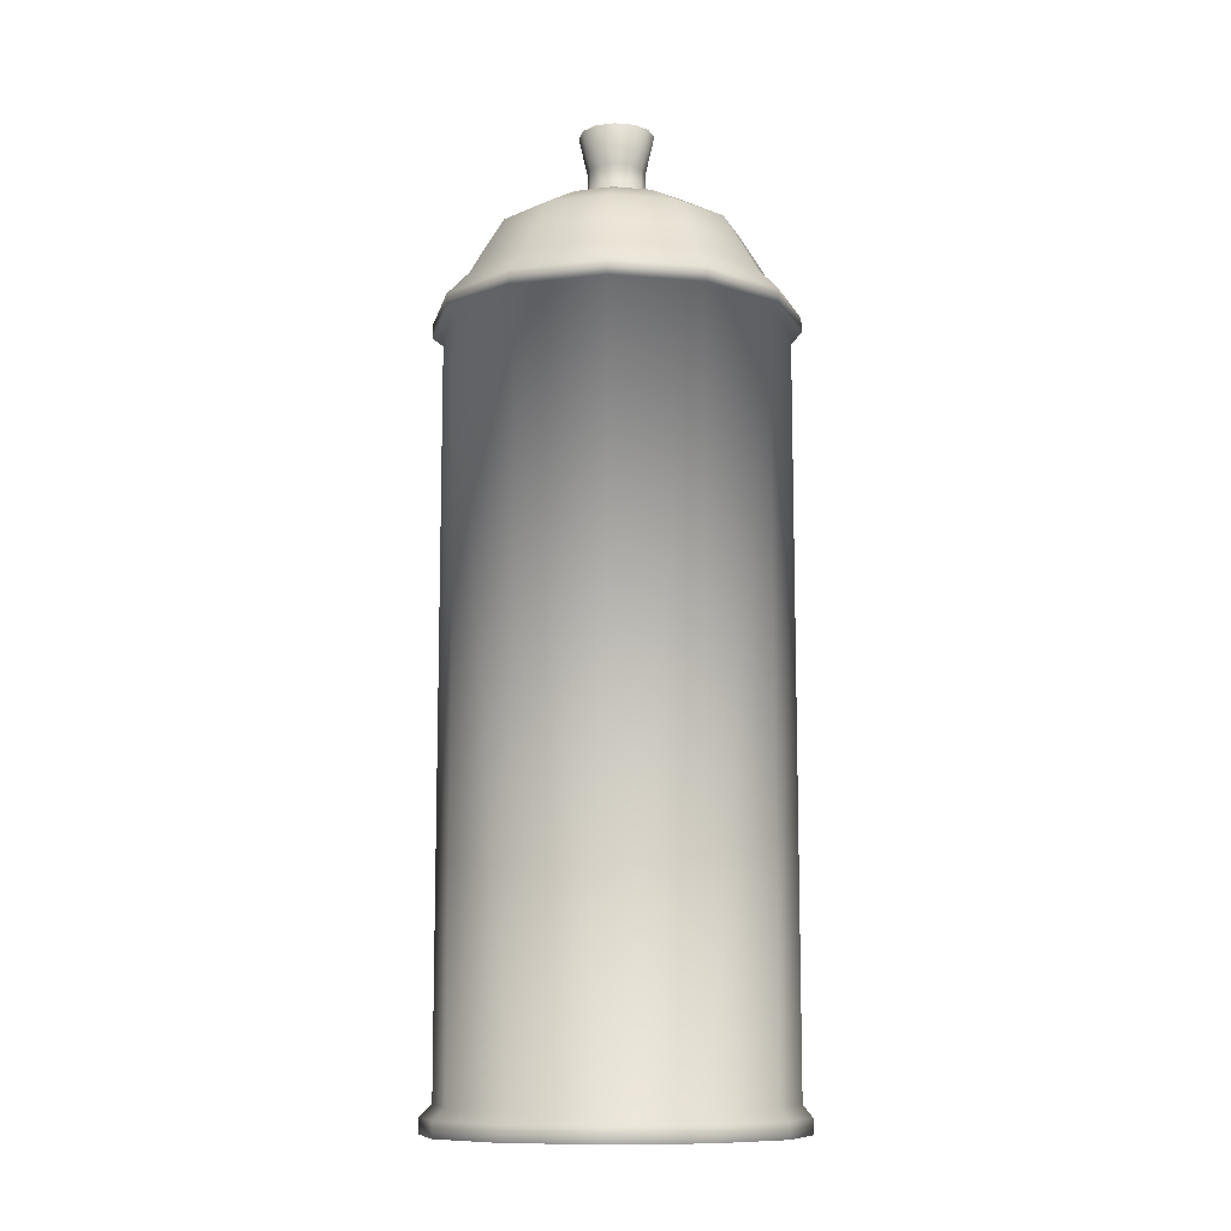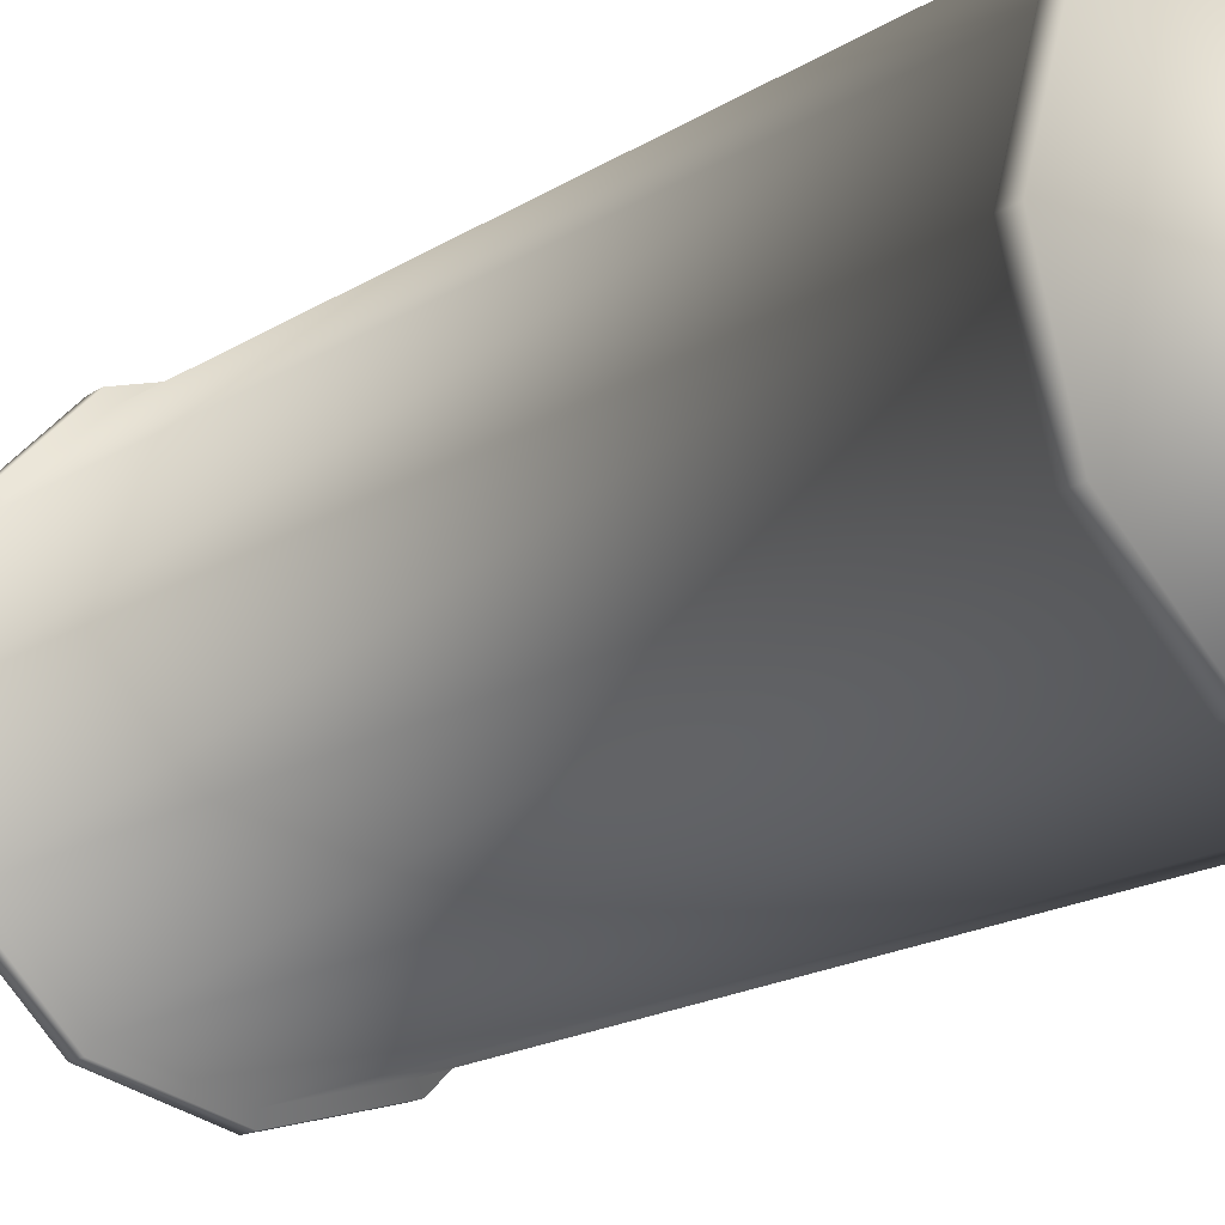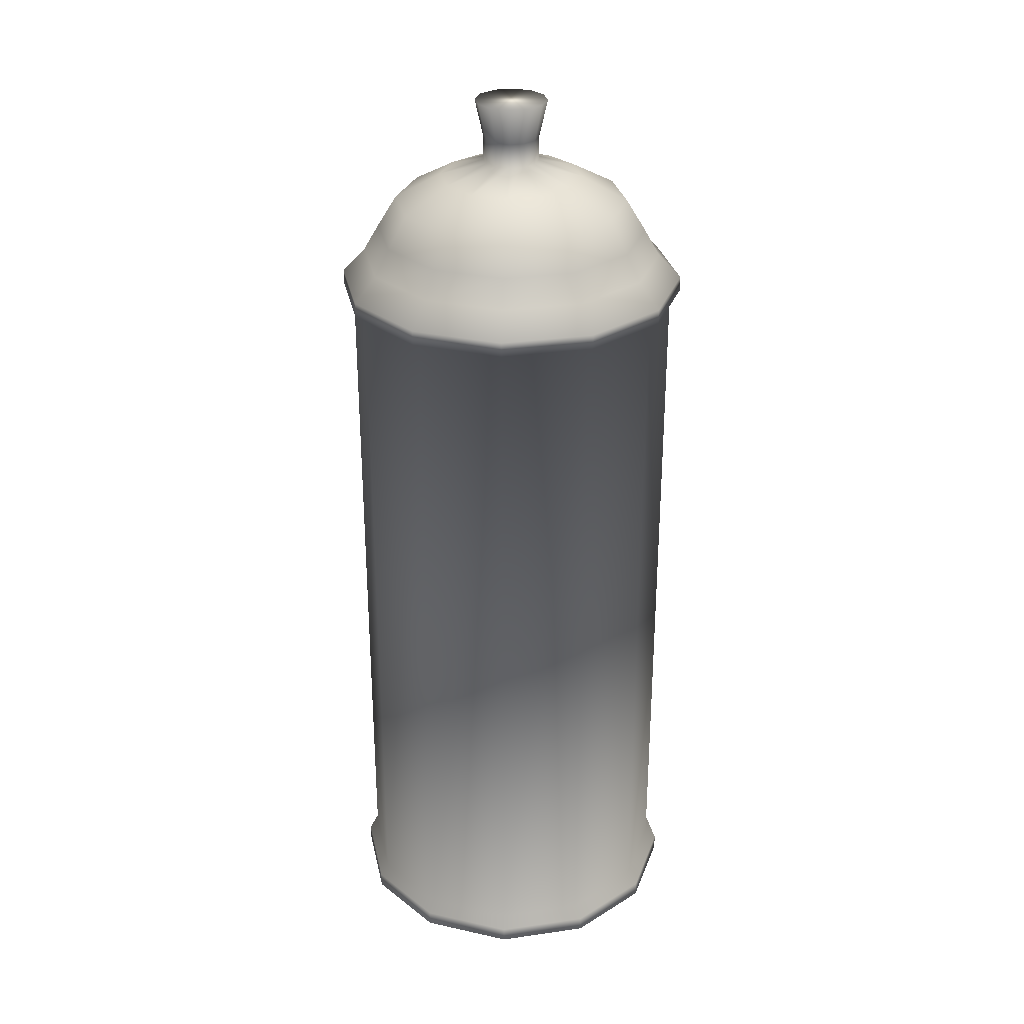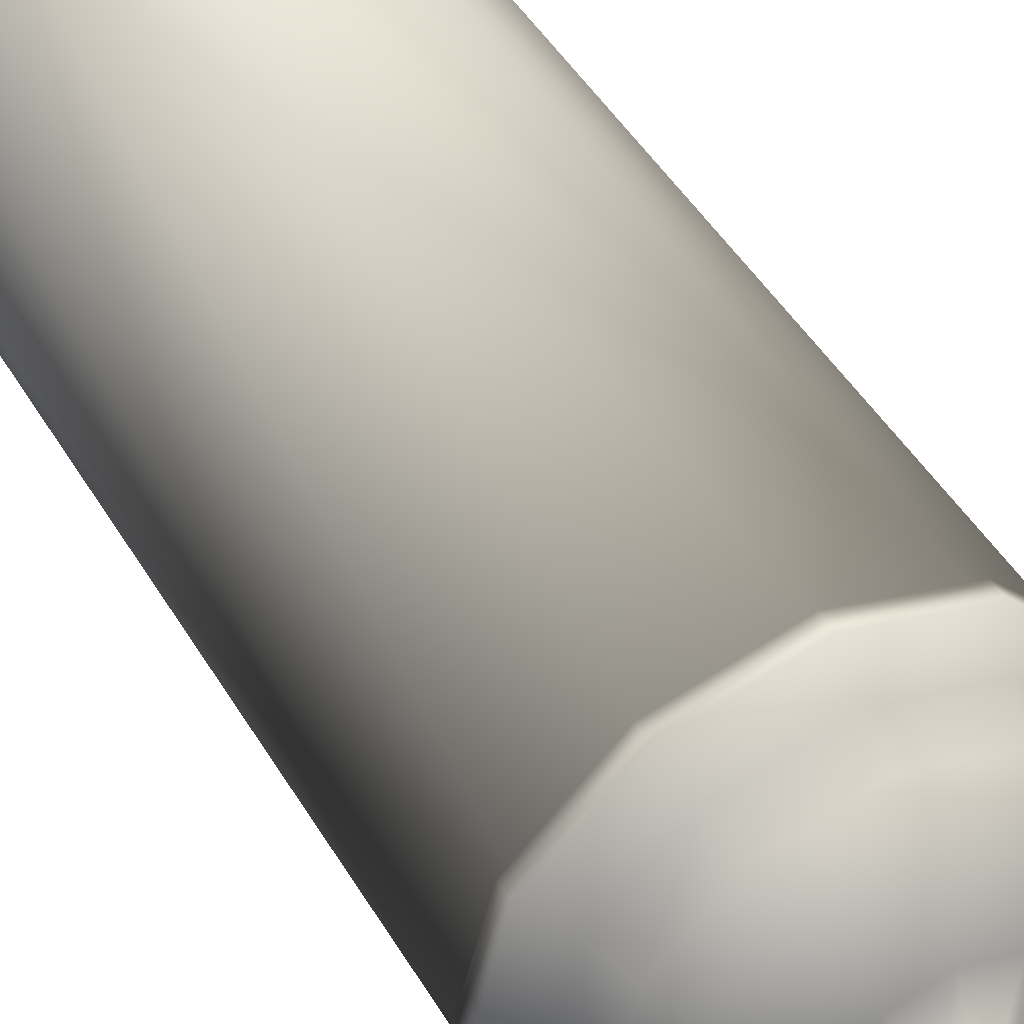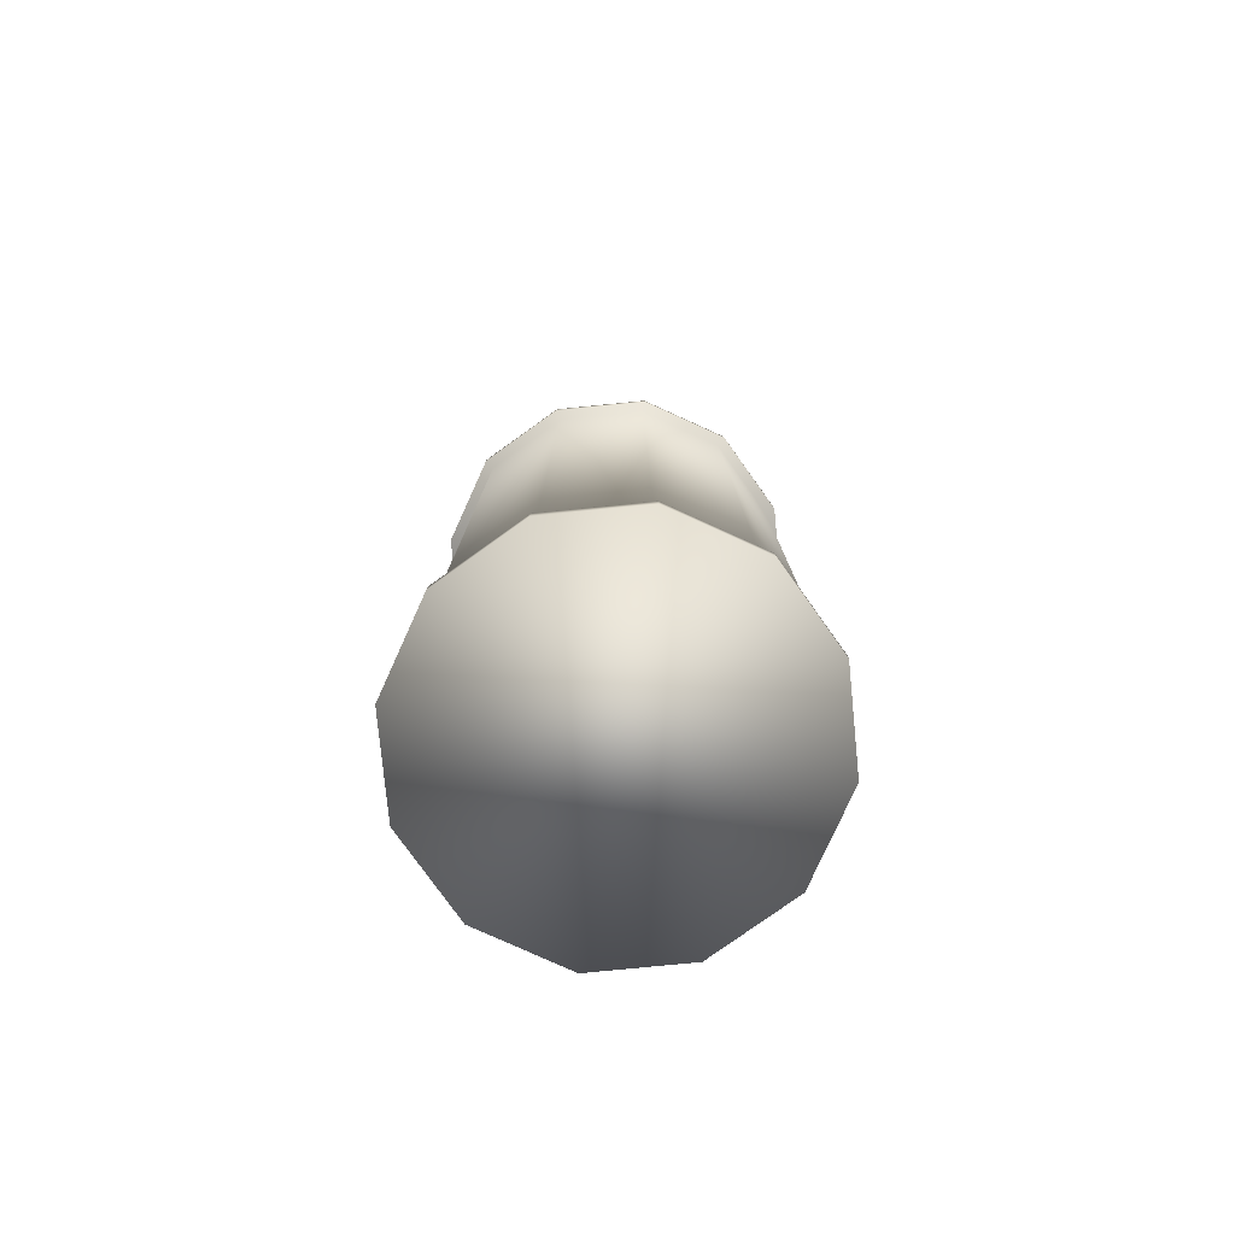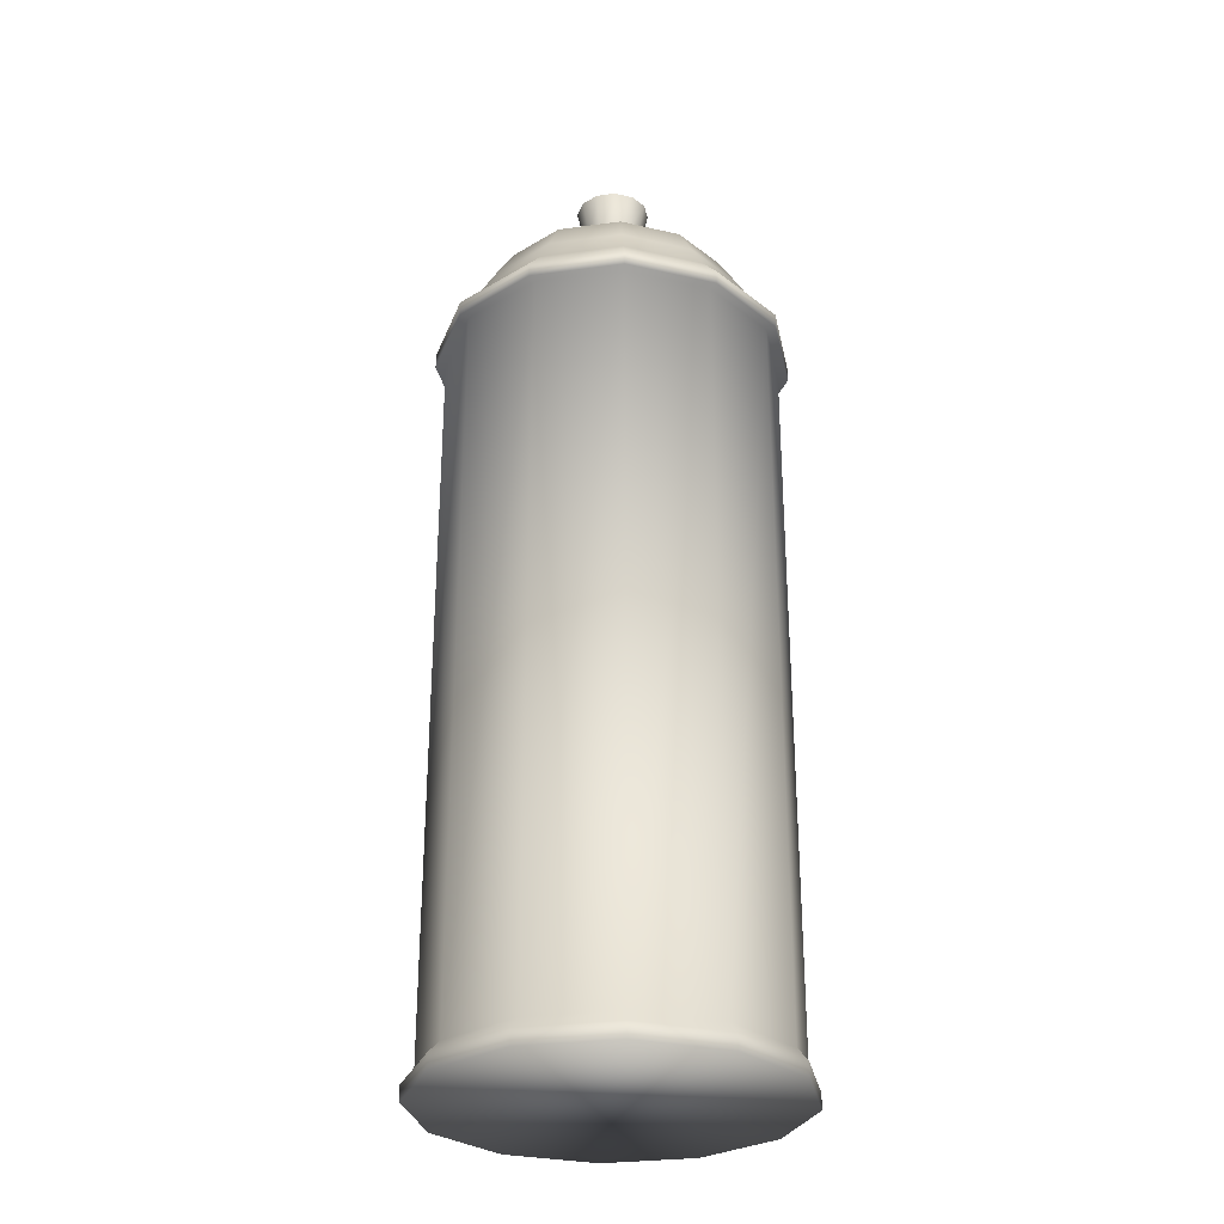
<metadata>
{"format":"obj","ext":"obj","renderer":"f3d","projection":"perspective","resolution":1024,"background":"white","views":[{"elev":-10.6,"azim":2.8,"up":"+Y"},{"elev":-15.5,"azim":-35.5,"up":"+Z"},{"elev":29.5,"azim":153.1,"up":"+Y"},{"elev":44.3,"azim":151.7,"up":"+Z"},{"elev":-78.9,"azim":170.6,"up":"+Y"},{"elev":-29.2,"azim":56.3,"up":"+Y"}]}
</metadata>
<code>
o Barbercide.obj
g default
v 1.214 0 -0.6349
v 0.9155 0 -1.75
v 0.09921 0 -2.566
v -1.016 0 -2.865
v -2.131 0 -2.566
v -2.947 0 -1.75
v -3.246 0 -0.6349
v -2.947 0 0.4802
v -2.131 0 1.296
v -1.016 0 1.595
v 0.09921 0 1.296
v 0.9155 0 0.4802
v 1.214 0.1905 -0.6349
v 0.9155 0.1905 -1.75
v 0.09921 0.1905 -2.566
v -1.016 0.1905 -2.865
v -2.131 0.1905 -2.566
v -2.947 0.1905 -1.75
v -3.246 0.1905 -0.6349
v -2.947 0.1905 0.4802
v -2.131 0.1905 1.296
v -1.016 0.1905 1.595
v 0.09921 0.1905 1.296
v 0.9155 0.1905 0.4802
v 1.096 0.3333 -0.6349
v 0.8155 0.3333 0.4133
v 0.04817 0.3333 1.181
v -1 0.3333 1.461
v -2.048 0.3333 1.181
v -2.815 0.3333 0.4133
v -3.096 0.3333 -0.6349
v -2.815 0.3333 -1.683
v -2.048 0.3333 -2.45
v -1 0.3333 -2.731
v 0.04817 0.3333 -2.45
v 0.8155 0.3333 -1.683
v 1.096 9.38 -0.6349
v 0.8155 9.38 0.4133
v 0.04817 9.38 1.181
v -1 9.38 1.461
v -2.048 9.38 1.181
v -2.815 9.38 0.4133
v -3.096 9.38 -0.6349
v -2.815 9.38 -1.683
v -2.048 9.38 -2.45
v -1 9.38 -2.731
v 0.04817 9.38 -2.45
v 0.8155 9.38 -1.683
v 1.222 9.38 -0.6349
v 0.9244 9.38 0.4761
v 0.1111 9.38 1.29
v -1 9.38 1.587
v -2.111 9.38 1.29
v -2.924 9.38 0.4761
v -3.222 9.38 -0.6349
v -2.924 9.38 -1.746
v -2.111 9.38 -2.559
v -1 9.38 -2.857
v 0.1111 9.38 -2.559
v 0.9244 9.38 -1.746
v 1.222 9.565 -0.6349
v 0.9244 9.565 0.4761
v 0.1111 9.565 1.29
v -1 9.565 1.587
v -2.111 9.565 1.29
v -2.924 9.565 0.4761
v -3.222 9.565 -0.6349
v -2.924 9.565 -1.746
v -2.111 9.565 -2.559
v -1 9.565 -2.857
v 0.1111 9.565 -2.559
v 0.9244 9.565 -1.746
v 0.9333 9.872 -0.6349
v 0.6742 9.872 0.3317
v -0.03337 9.872 1.039
v -1 9.872 1.298
v -1.967 9.872 1.039
v -2.674 9.872 0.3317
v -2.933 9.872 -0.6349
v -2.674 9.872 -1.602
v -1.967 9.872 -2.309
v -1 9.872 -2.568
v -0.03337 9.872 -2.309
v 0.6742 9.872 -1.602
v 0.7399 10.21 -0.6349
v 0.5068 10.21 0.235
v -0.13 10.21 0.8719
v -1 10.21 1.105
v -1.87 10.21 0.8719
v -2.507 10.21 0.235
v -2.74 10.21 -0.6349
v -2.507 10.21 -1.505
v -1.87 10.21 -2.142
v -1 10.21 -2.375
v -0.13 10.21 -2.142
v 0.5068 10.21 -1.505
v 0.4963 10.6 -0.6349
v 0.2959 10.6 0.1132
v -0.2518 10.6 0.6609
v -1 10.6 0.8614
v -1.748 10.6 0.6609
v -2.296 10.6 0.1132
v -2.496 10.6 -0.6349
v -2.296 10.6 -1.383
v -1.748 10.6 -1.931
v -1 10.6 -2.131
v -0.2518 10.6 -1.931
v 0.2959 10.6 -1.383
v -0.08723 10.92 -0.6349
v -0.2095 10.92 -0.1785
v -0.5436 10.92 0.1556
v -1 10.92 0.2778
v -1.456 10.92 0.1556
v -1.79 10.92 -0.1785
v -1.913 10.92 -0.6349
v -1.79 10.92 -1.091
v -1.456 10.92 -1.425
v -1 10.92 -1.548
v -0.5436 10.92 -1.425
v -0.2095 10.92 -1.091
v -0.644 11.13 -0.6349
v -0.6917 11.13 -0.4569
v -0.822 11.13 -0.3266
v -1 11.13 -0.2789
v -1.178 11.13 -0.3266
v -1.308 11.13 -0.4569
v -1.356 11.13 -0.6349
v -1.308 11.13 -0.8129
v -1.178 11.13 -0.9432
v -1 11.13 -0.9909
v -0.822 11.13 -0.9432
v -0.6917 11.13 -0.8129
v -0.644 11.43 -0.6349
v -0.6917 11.43 -0.4569
v -0.822 11.43 -0.3266
v -1 11.43 -0.2789
v -1.178 11.43 -0.3266
v -1.308 11.43 -0.4569
v -1.356 11.43 -0.6349
v -1.308 11.43 -0.8129
v -1.178 11.43 -0.9432
v -1 11.43 -0.9909
v -0.822 11.43 -0.9432
v -0.6917 11.43 -0.8129
v -0.5372 11.91 -0.6349
v -0.5992 11.91 -0.4035
v -0.7686 11.91 -0.2341
v -1 11.91 -0.1721
v -1.231 11.91 -0.2341
v -1.401 11.91 -0.4035
v -1.463 11.91 -0.6349
v -1.401 11.91 -0.8663
v -1.231 11.91 -1.036
v -1 11.91 -1.098
v -0.7686 11.91 -1.036
v -0.5992 11.91 -0.8663
g Default
f 12 11 10 9 8 7 6 5 4 3 2 1
f 2 14 13 1
f 3 15 14 2
f 4 16 15 3
f 17 16 4 5
f 18 17 5 6
f 19 18 6 7
f 20 19 7 8
f 21 20 8 9
f 22 21 9 10
f 11 23 22 10
f 12 24 23 11
f 1 13 24 12
f 156 155 154 153 152 151 150 149 148 147 146 145
f 24 13 25 26
f 23 24 26 27
f 22 23 27 28
f 29 21 22 28
f 30 20 21 29
f 31 19 20 30
f 32 18 19 31
f 33 17 18 32
f 34 16 17 33
f 15 16 34 35
f 14 15 35 36
f 13 14 36 25
f 26 25 37 38
f 27 26 38 39
f 28 27 39 40
f 41 29 28 40
f 42 30 29 41
f 43 31 30 42
f 44 32 31 43
f 45 33 32 44
f 46 34 33 45
f 35 34 46 47
f 36 35 47 48
f 25 36 48 37
f 38 37 49 50
f 39 38 50 51
f 40 39 51 52
f 53 41 40 52
f 54 42 41 53
f 55 43 42 54
f 56 44 43 55
f 57 45 44 56
f 58 46 45 57
f 47 46 58 59
f 48 47 59 60
f 37 48 60 49
f 50 49 61 62
f 51 50 62 63
f 52 51 63 64
f 65 53 52 64
f 66 54 53 65
f 67 55 54 66
f 68 56 55 67
f 69 57 56 68
f 70 58 57 69
f 59 58 70 71
f 60 59 71 72
f 49 60 72 61
f 62 61 73 74
f 63 62 74 75
f 64 63 75 76
f 77 65 64 76
f 78 66 65 77
f 79 67 66 78
f 80 68 67 79
f 81 69 68 80
f 82 70 69 81
f 71 70 82 83
f 72 71 83 84
f 61 72 84 73
f 74 73 85 86
f 75 74 86 87
f 76 75 87 88
f 89 77 76 88
f 90 78 77 89
f 91 79 78 90
f 92 80 79 91
f 93 81 80 92
f 94 82 81 93
f 83 82 94 95
f 84 83 95 96
f 73 84 96 85
f 86 85 97 98
f 87 86 98 99
f 88 87 99 100
f 101 89 88 100
f 102 90 89 101
f 103 91 90 102
f 104 92 91 103
f 105 93 92 104
f 106 94 93 105
f 95 94 106 107
f 96 95 107 108
f 85 96 108 97
f 98 97 109 110
f 99 98 110 111
f 100 99 111 112
f 113 101 100 112
f 114 102 101 113
f 115 103 102 114
f 116 104 103 115
f 117 105 104 116
f 118 106 105 117
f 107 106 118 119
f 108 107 119 120
f 97 108 120 109
f 110 109 121 122
f 111 110 122 123
f 112 111 123 124
f 125 113 112 124
f 126 114 113 125
f 127 115 114 126
f 128 116 115 127
f 129 117 116 128
f 130 118 117 129
f 119 118 130 131
f 120 119 131 132
f 109 120 132 121
f 122 121 133 134
f 123 122 134 135
f 124 123 135 136
f 137 125 124 136
f 138 126 125 137
f 139 127 126 138
f 140 128 127 139
f 141 129 128 140
f 142 130 129 141
f 131 130 142 143
f 132 131 143 144
f 121 132 144 133
f 134 133 145 146
f 135 134 146 147
f 136 135 147 148
f 149 137 136 148
f 150 138 137 149
f 151 139 138 150
f 152 140 139 151
f 153 141 140 152
f 154 142 141 153
f 143 142 154 155
f 144 143 155 156
f 133 144 156 145

</code>
